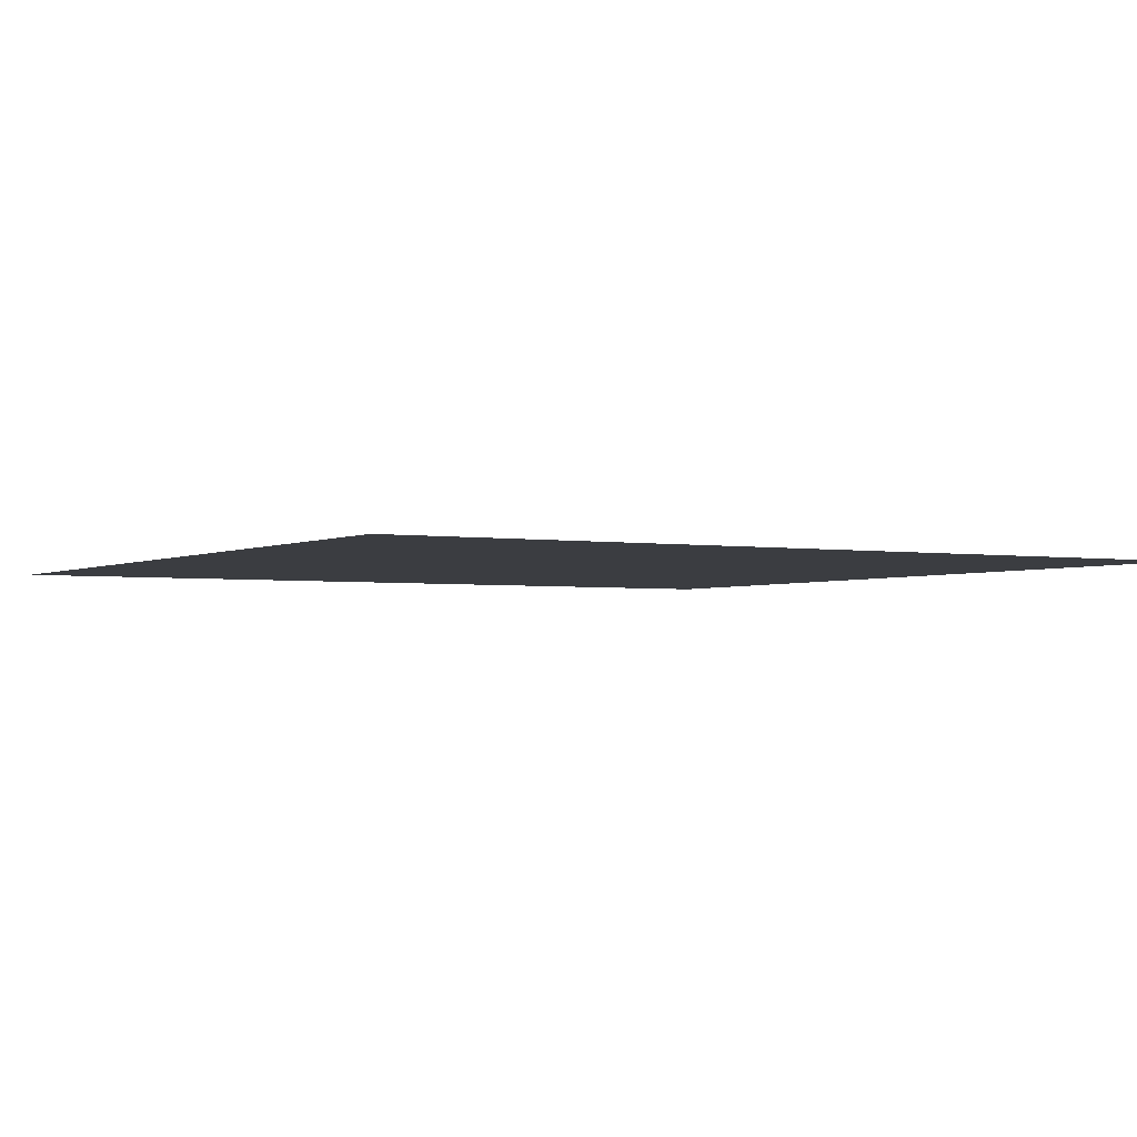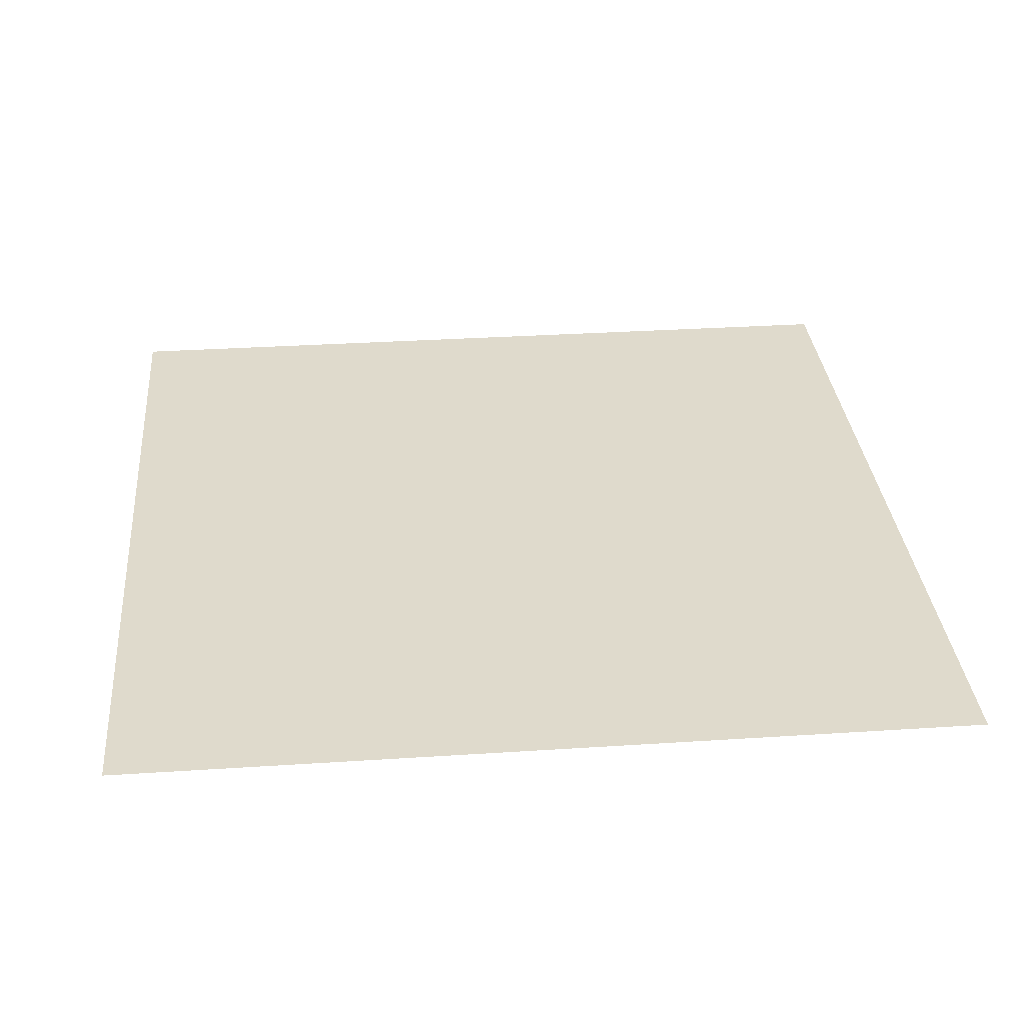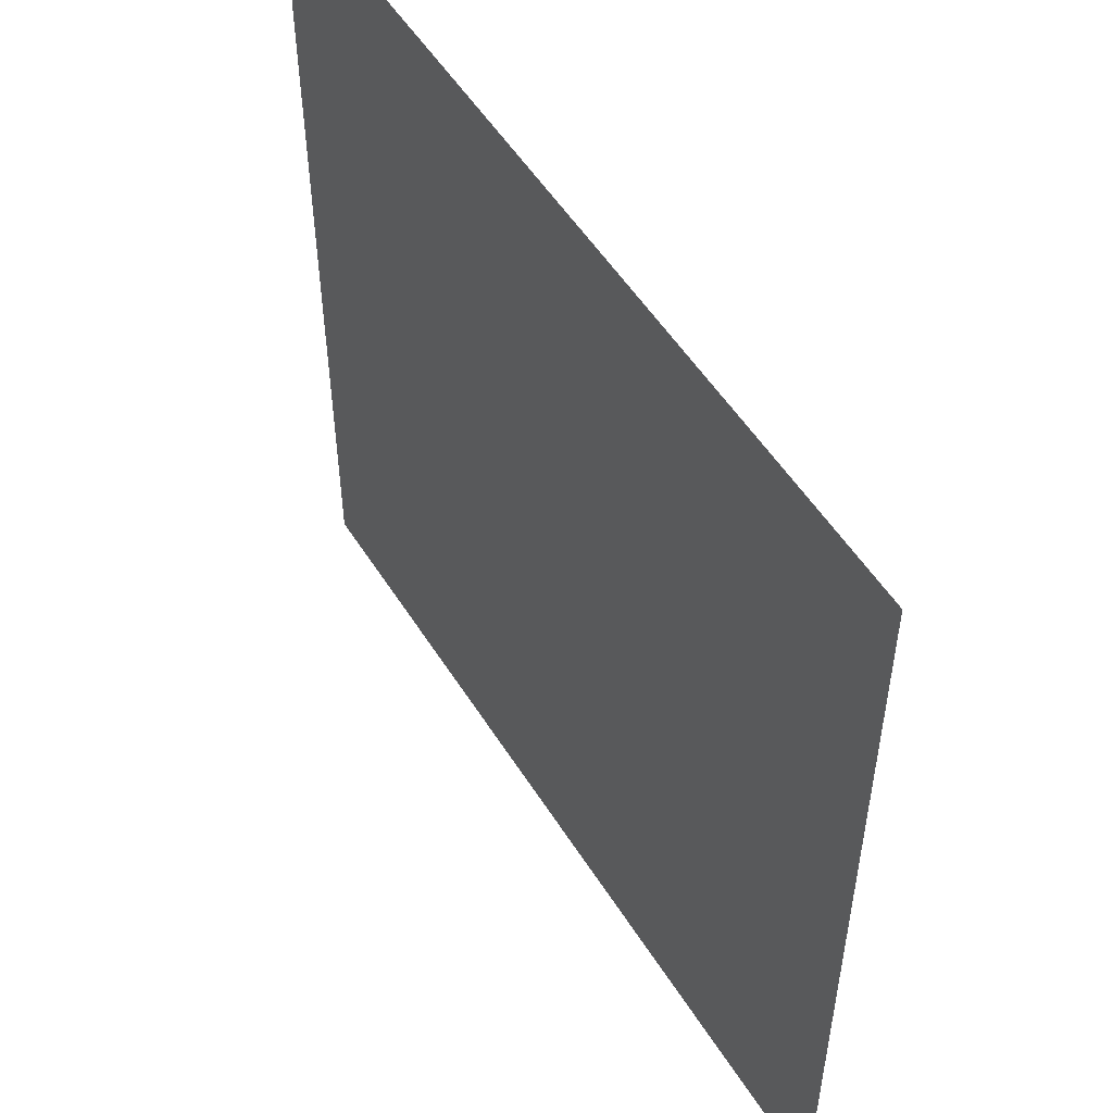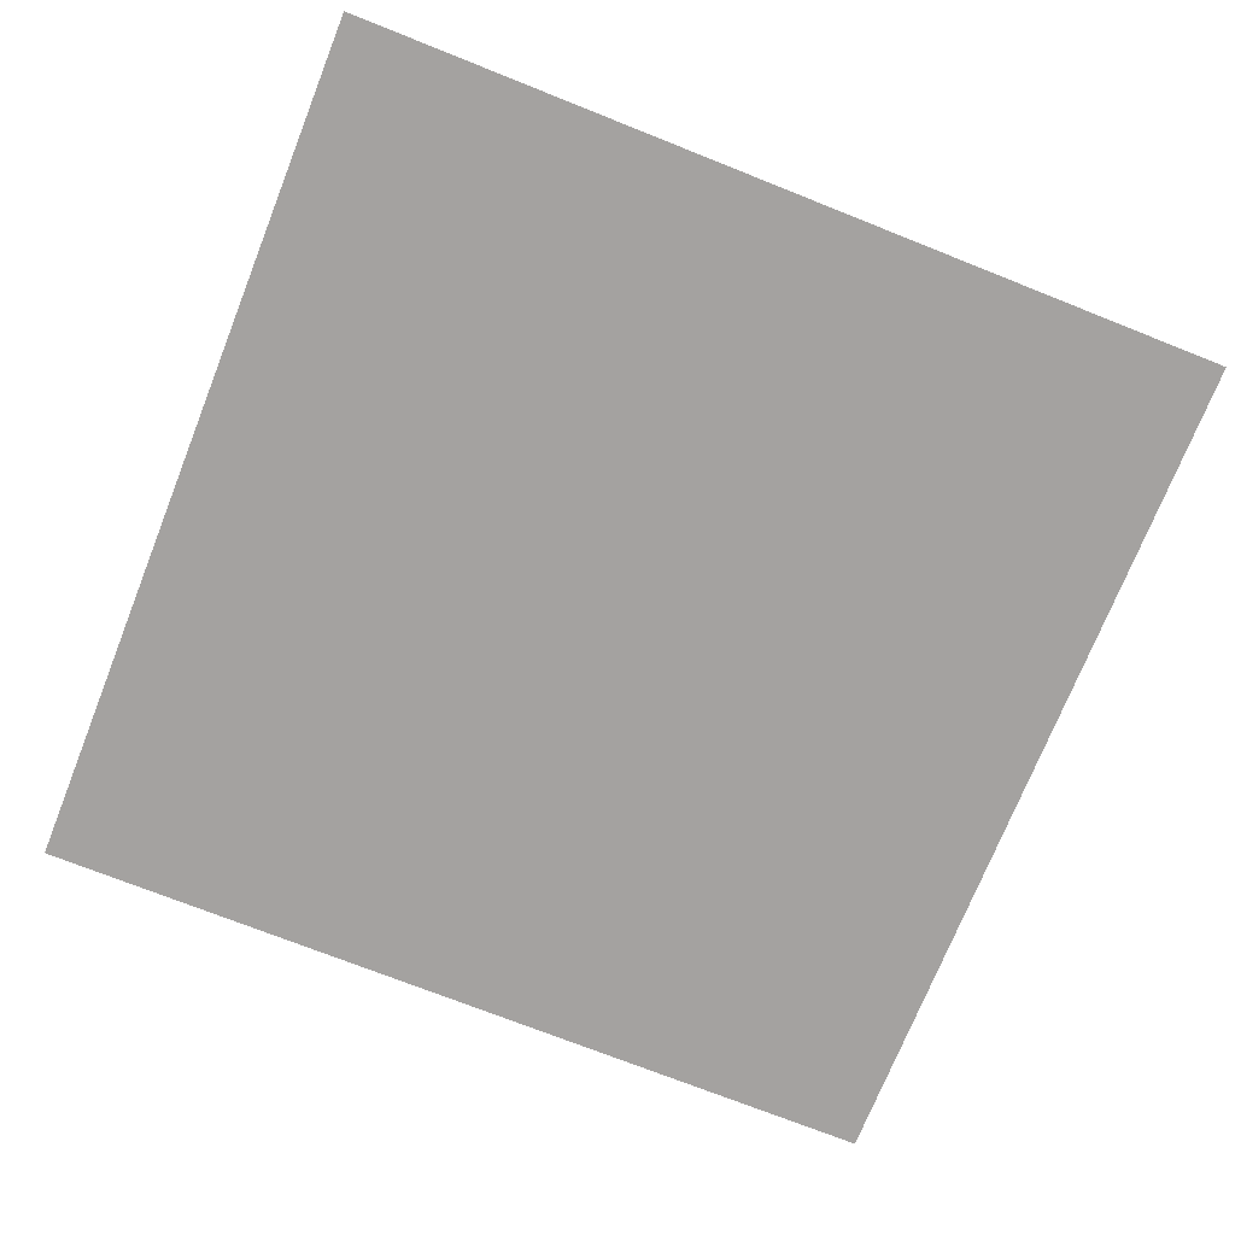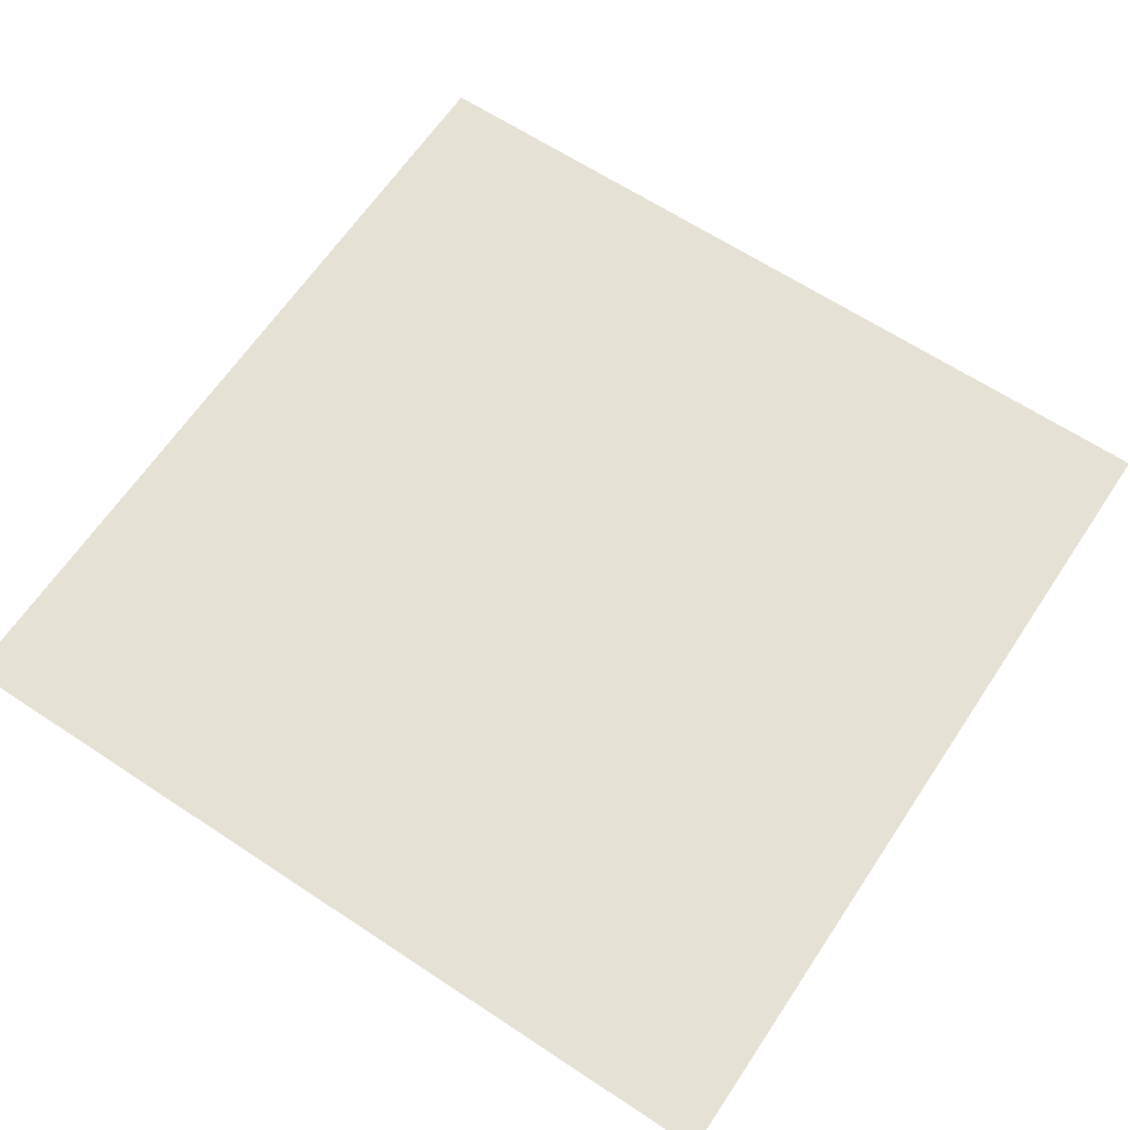
<metadata>
{"format":"obj","ext":"obj","renderer":"f3d","projection":"perspective","resolution":1024,"background":"white","views":[{"elev":-2.6,"azim":59.5,"up":"+Z"},{"elev":32.4,"azim":-95.2,"up":"+Z"},{"elev":53.0,"azim":-121.4,"up":"+Y"},{"elev":-72.7,"azim":68.3,"up":"+Z"},{"elev":64.2,"azim":-146.3,"up":"+Z"}]}
</metadata>
<code>
v -208 -96 0
v -464 -96 0
v -464 160 0
v -208 160 0
g Chapter1_mesh_0048
f 1 2 3 4

</code>
